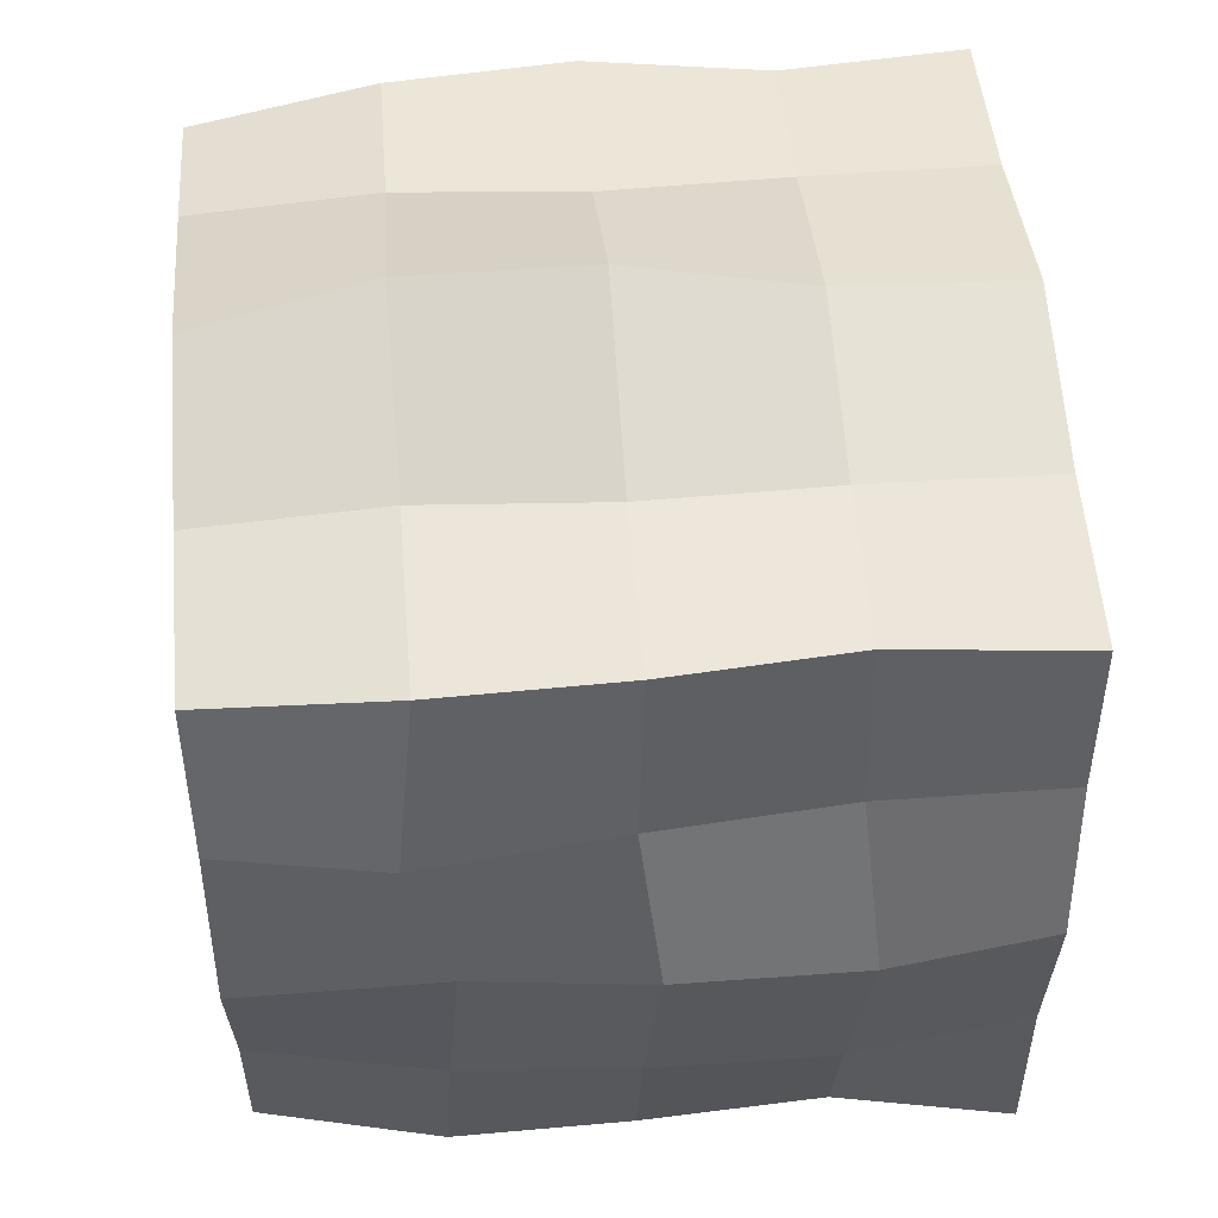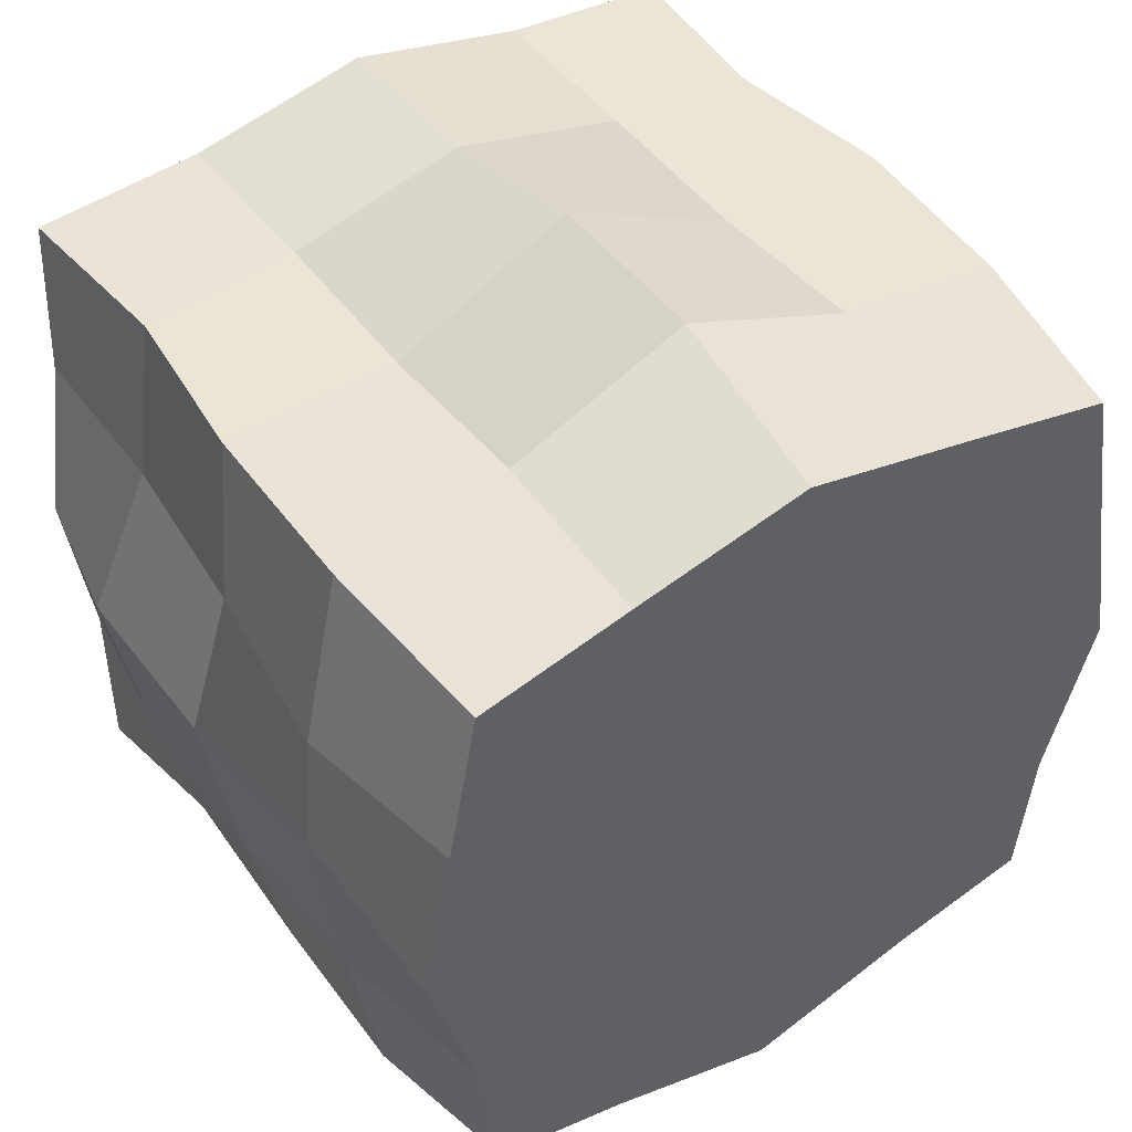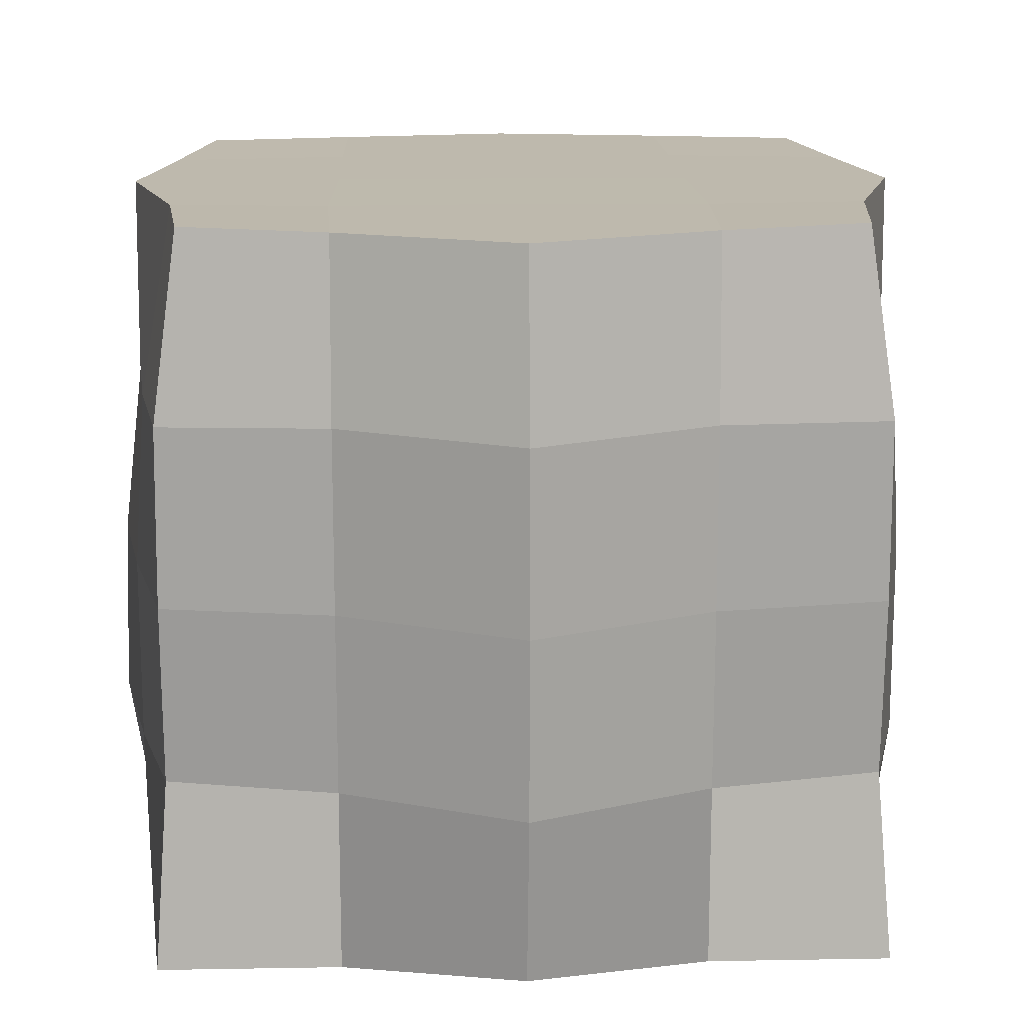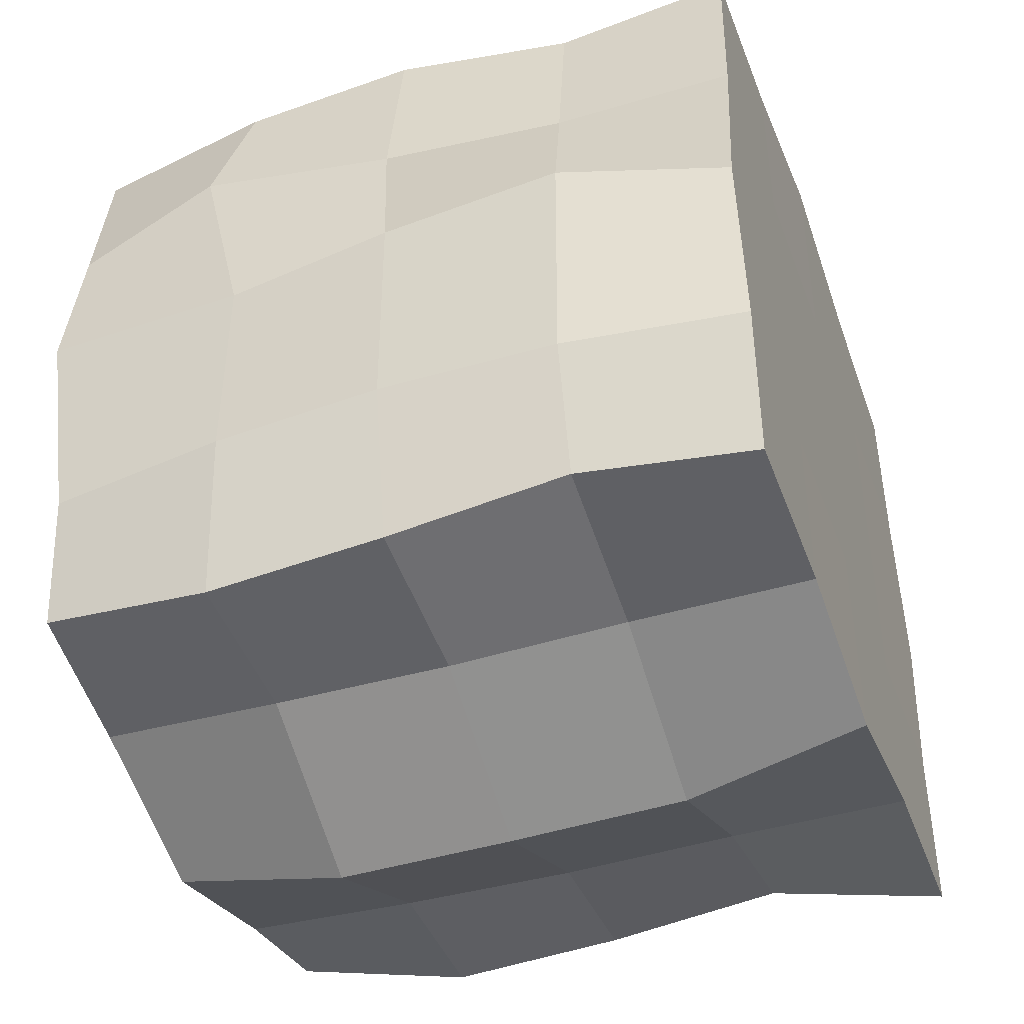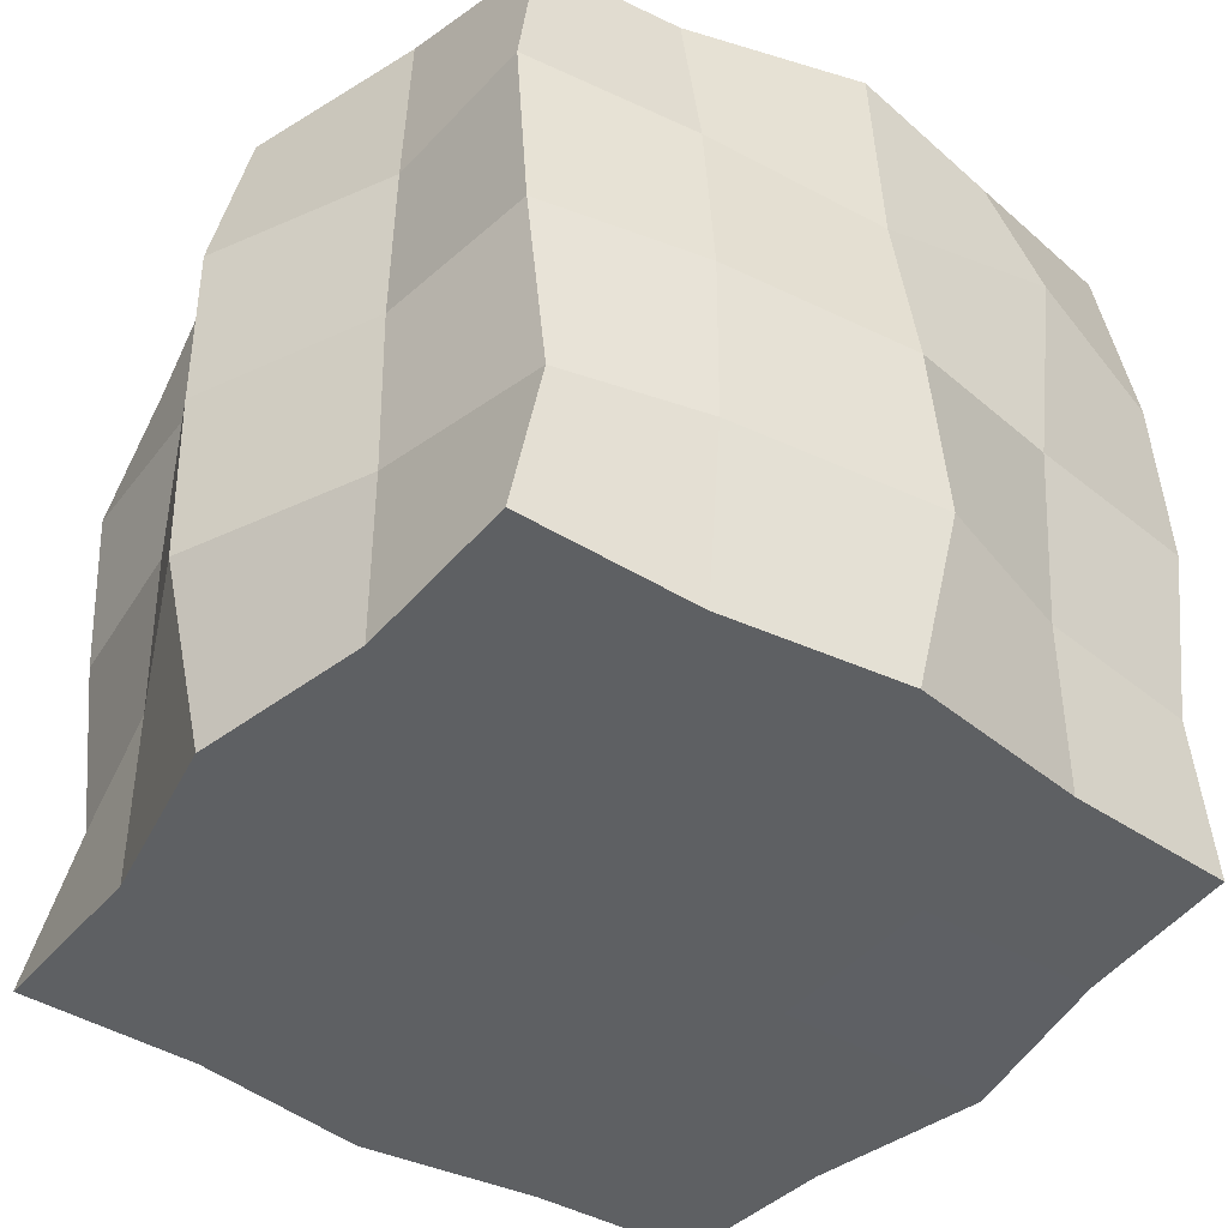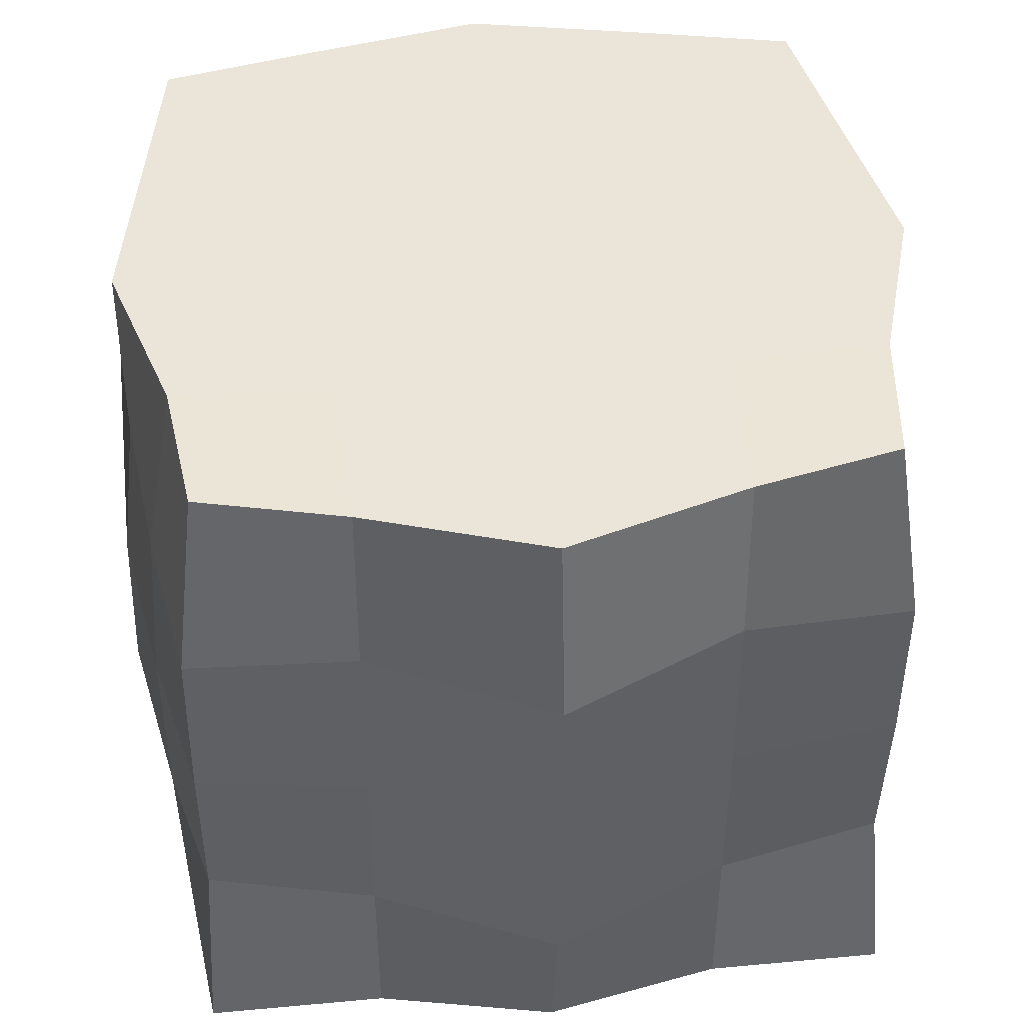
<metadata>
{"format":"obj","ext":"obj","renderer":"f3d","projection":"perspective","resolution":1024,"background":"white","views":[{"elev":51.2,"azim":-94.6,"up":"+Z"},{"elev":45.6,"azim":145.9,"up":"+Z"},{"elev":15.3,"azim":177.9,"up":"+Y"},{"elev":-43.5,"azim":-70.5,"up":"+Z"},{"elev":-42.6,"azim":-126.5,"up":"+Y"},{"elev":44.7,"azim":173.9,"up":"+Y"}]}
</metadata>
<code>
o Cube
v -1.958 -0.007088 1.945
v -1.845 4.013 1.8
v -2 -0.007543 -2
v -1.788 4.015 -1.779
v 1.958 -0.007088 1.945
v 1.845 4.013 1.8
v 2 -0.007543 -2
v 1.788 4.015 -1.779
v -2.146 -0.009665 -0.000614
v -1.983 2.003 1.983
v -2.168 4.005 -0.02831
v -1.933 2.013 -1.9
v 0 -0.01023 -2.205
v 0 4 -2.278
v 1.933 2.013 -1.9
v 2.146 -0.009665 -0.000614
v 2.168 4.005 -0.02831
v 1.983 2.003 1.983
v 0 -0.01125 2.234
v 0 4.002 2.206
v 0 4.008 -3.9e-05
v 0 -0.007543 0
v 0 2.003 2.491
v 2.305 1.931 0.0482
v 0 2.003 -2.477
v -2.305 1.931 0.0482
v -2.002 -0.007581 1
v -1.965 3.003 1.922
v -1.884 4.009 -0.9819
v -1.939 1 -1.783
v -1 -0.007544 -2
v 0.994 4.011 -1.966
v 1.939 1 -1.783
v 2 -0.007546 -1
v 2.005 4.005 0.9028
v 1.87 1.003 1.946
v 1.009 -0.007815 2.019
v -0.9973 4.008 1.992
v -2 -0.007546 -1
v -1.87 1.003 1.946
v -2.005 4.005 0.9028
v -1.915 3.009 -1.964
v 1 -0.007544 -2
v -0.994 4.011 -1.966
v 1.915 3.009 -1.964
v 2.002 -0.007581 1
v 1.884 4.009 -0.9819
v 1.965 3.003 1.922
v -1.009 -0.007815 2.019
v 0.9973 4.008 1.992
v 0 4.007 1.005
v 0 4.007 -0.9999
v 1.001 4.007 -0.004118
v -1.001 4.007 -0.004118
v 0 -0.007543 1
v 0 -0.007543 -1
v -1 -0.007543 0
v 1 -0.007543 0
v -1 2.003 2.002
v 1 2.003 2.002
v 0 1.001 2.268
v 0 3.012 2.49
v 2.092 2.04 0.9976
v 2.135 2.003 -1.009
v 2.343 0.9219 0.1089
v 2.187 2.892 0.01409
v 1 2.003 -2.02
v -1 2.003 -2.02
v 0 1.003 -2.451
v 0 3.008 -2.483
v -2.135 2.003 -1.009
v -2.092 2.04 0.9976
v -2.343 0.9219 0.1089
v -2.187 2.892 0.01409
v -2.234 3.11 1.02
v -2.001 1.003 1
v -2.134 0.996 -1.02
v -1 3.003 -2.004
v -1 1.003 -2
v 1 1.003 -2
v 2.067 2.966 -1.014
v 2.134 0.996 -1.02
v 2.001 1.003 1
v 1 3.003 2.072
v 1 1.003 2.025
v -1 1.003 2.025
v 1 -0.007543 -1
v -1 -0.007543 -1
v -1 -0.007543 1
v -1.031 4.004 -1.016
v 1.031 4.004 -1.016
v 1.008 4.006 1.014
v -1.008 4.006 1.014
v 1 -0.007543 1
v -1 3.003 2.072
v 2.234 3.11 1.02
v 1 3.003 -2.004
v -2.067 2.966 -1.014
f 98 29 4 42
f 97 32 8 45
f 96 35 6 48
f 95 38 2 28
f 94 46 5 37
f 93 41 2 38
f 92 51 20 50
f 91 52 21 53
f 90 29 11 54
f 89 55 19 49
f 88 56 22 57
f 87 34 16 58
f 86 59 10 40
f 85 60 23 61
f 84 50 20 62
f 83 63 18 36
f 82 64 24 65
f 81 47 17 66
f 80 67 15 33
f 79 68 25 69
f 78 44 14 70
f 77 71 12 30
f 76 72 26 73
f 75 41 11 74
f 72 75 74 26
f 10 28 75 72
f 28 2 41 75
f 27 76 73 9
f 1 40 76 27
f 40 10 72 76
f 39 77 30 3
f 9 73 77 39
f 73 26 71 77
f 68 78 70 25
f 12 42 78 68
f 42 4 44 78
f 31 79 69 13
f 3 30 79 31
f 30 12 68 79
f 43 80 33 7
f 13 69 80 43
f 69 25 67 80
f 64 81 66 24
f 15 45 81 64
f 45 8 47 81
f 34 82 65 16
f 7 33 82 34
f 33 15 64 82
f 46 83 36 5
f 16 65 83 46
f 65 24 63 83
f 60 84 62 23
f 18 48 84 60
f 48 6 50 84
f 37 85 61 19
f 5 36 85 37
f 36 18 60 85
f 49 86 40 1
f 19 61 86 49
f 61 23 59 86
f 56 87 58 22
f 13 43 87 56
f 43 7 34 87
f 39 88 57 9
f 3 31 88 39
f 31 13 56 88
f 27 89 49 1
f 9 57 89 27
f 57 22 55 89
f 52 90 54 21
f 14 44 90 52
f 44 4 29 90
f 47 91 53 17
f 8 32 91 47
f 32 14 52 91
f 35 92 50 6
f 17 53 92 35
f 53 21 51 92
f 51 93 38 20
f 21 54 93 51
f 54 11 41 93
f 55 94 37 19
f 22 58 94 55
f 58 16 46 94
f 59 95 28 10
f 23 62 95 59
f 62 20 38 95
f 63 96 48 18
f 24 66 96 63
f 66 17 35 96
f 67 97 45 15
f 25 70 97 67
f 70 14 32 97
f 71 98 42 12
f 26 74 98 71
f 74 11 29 98

</code>
